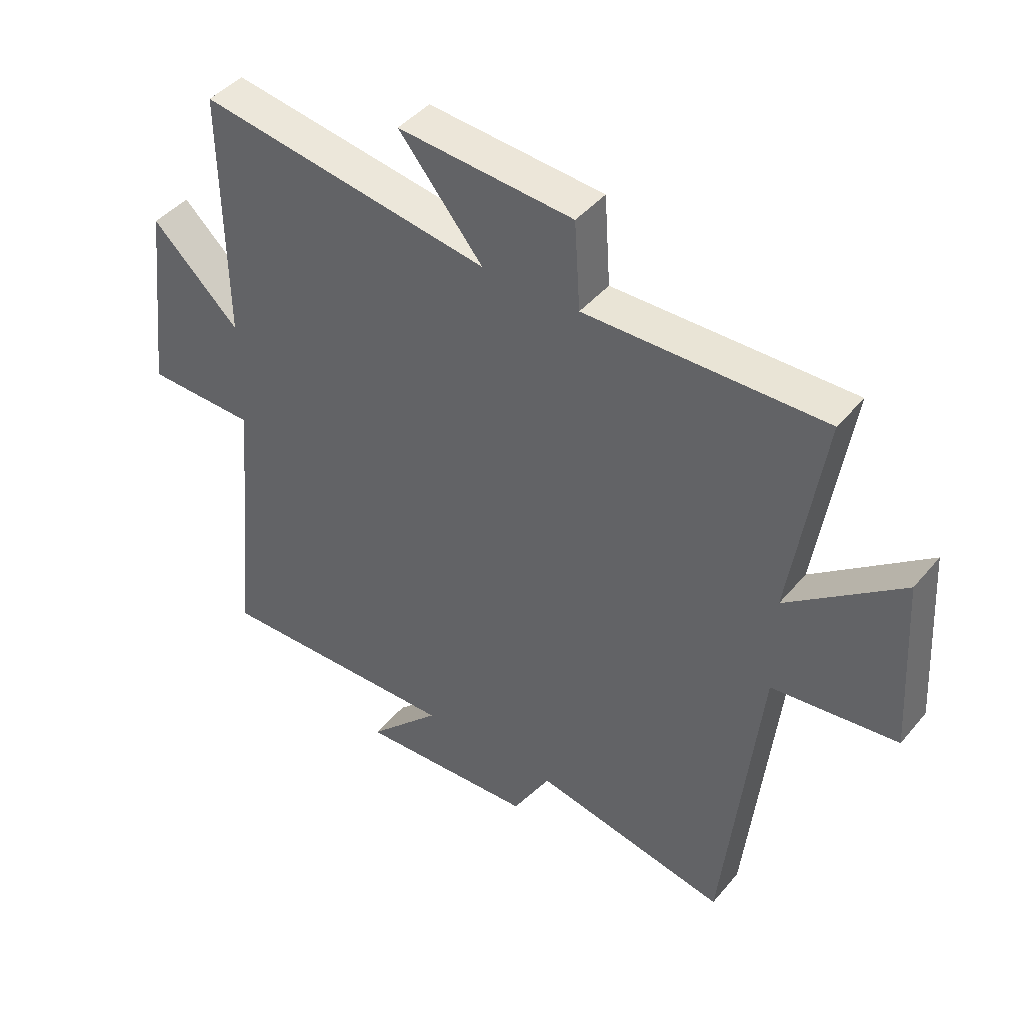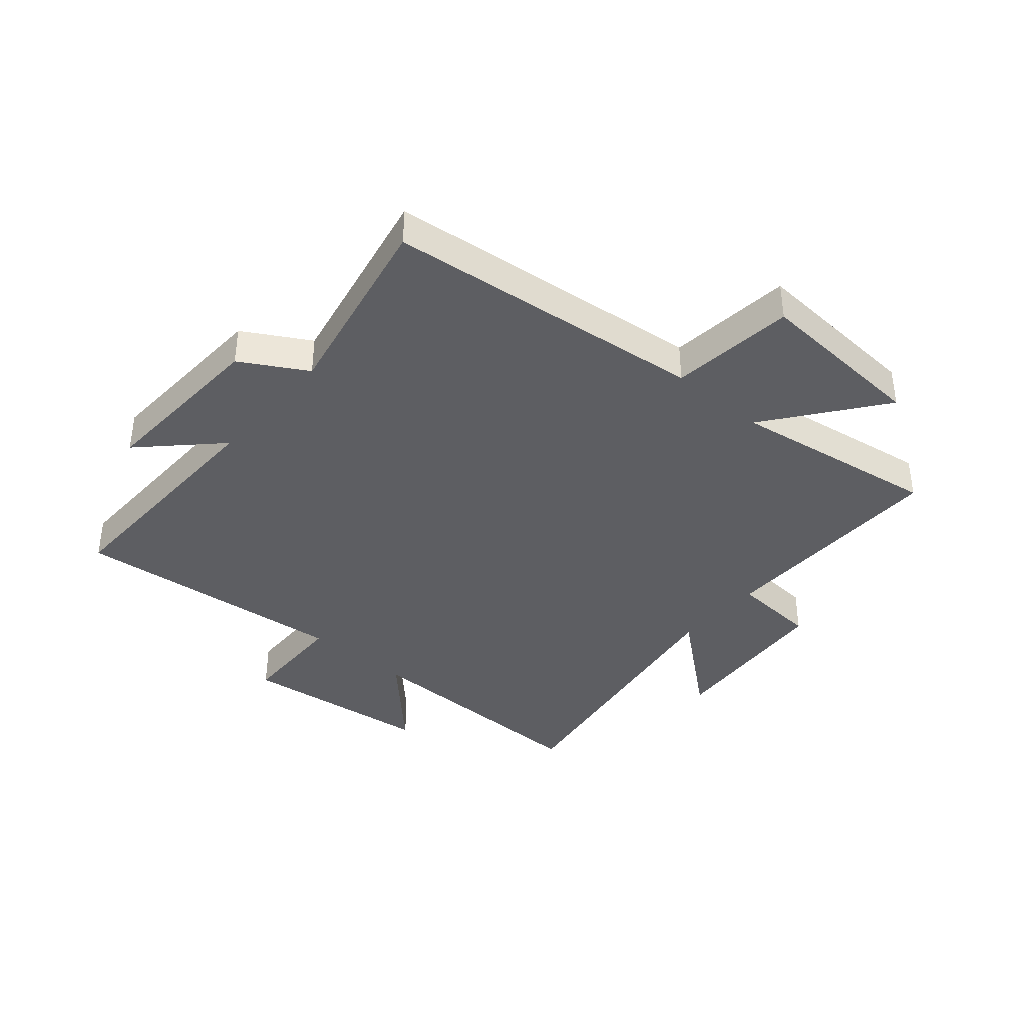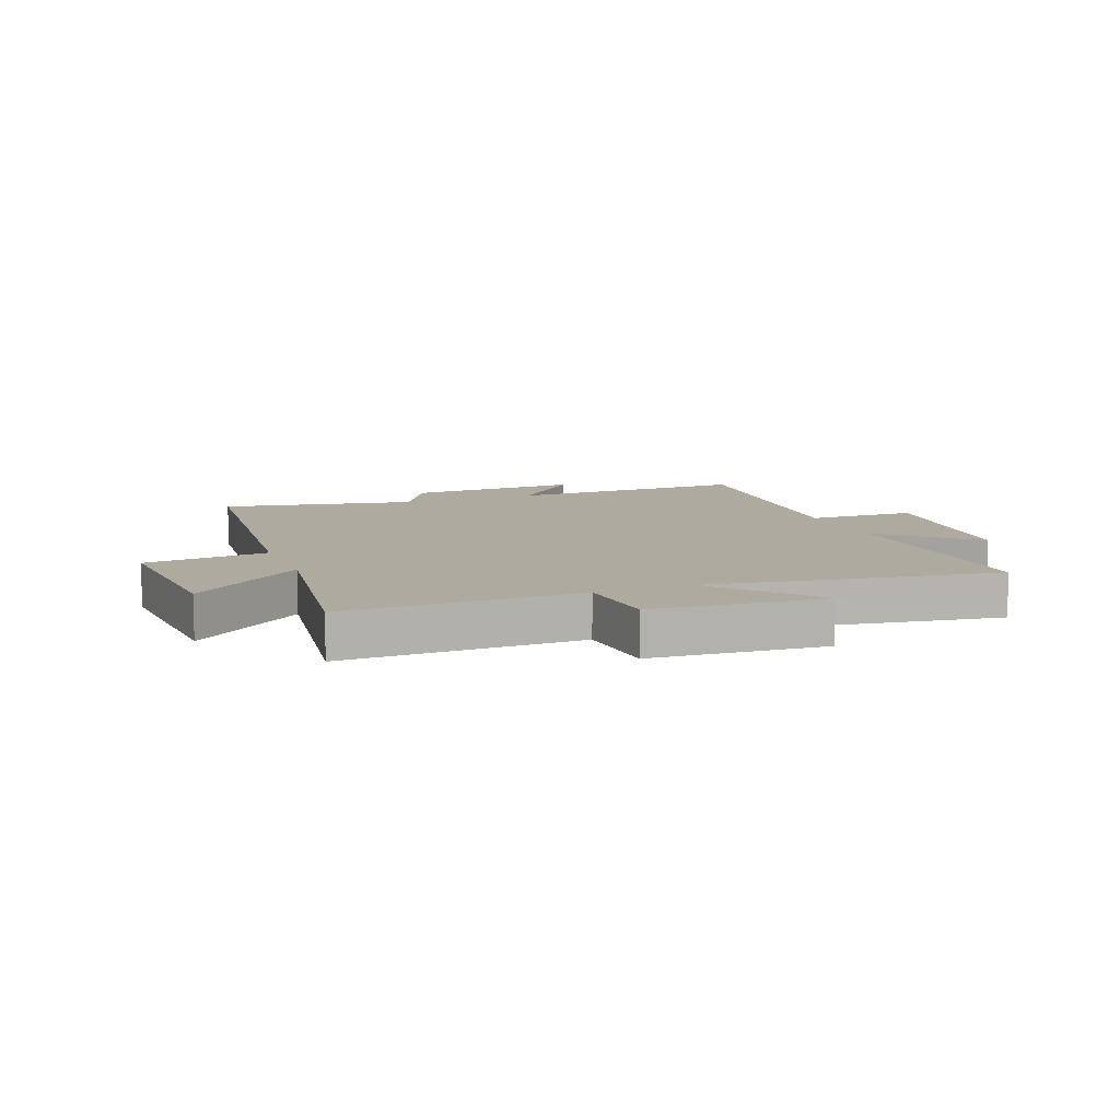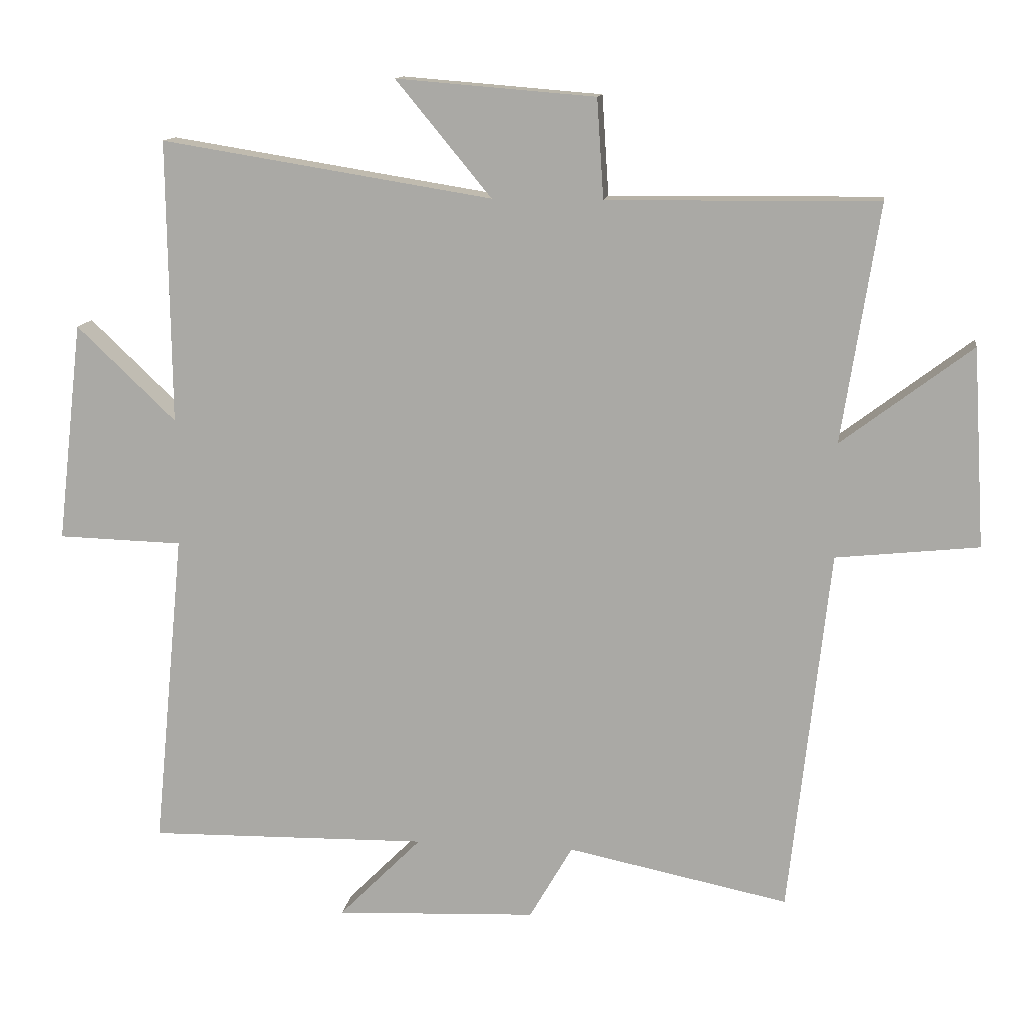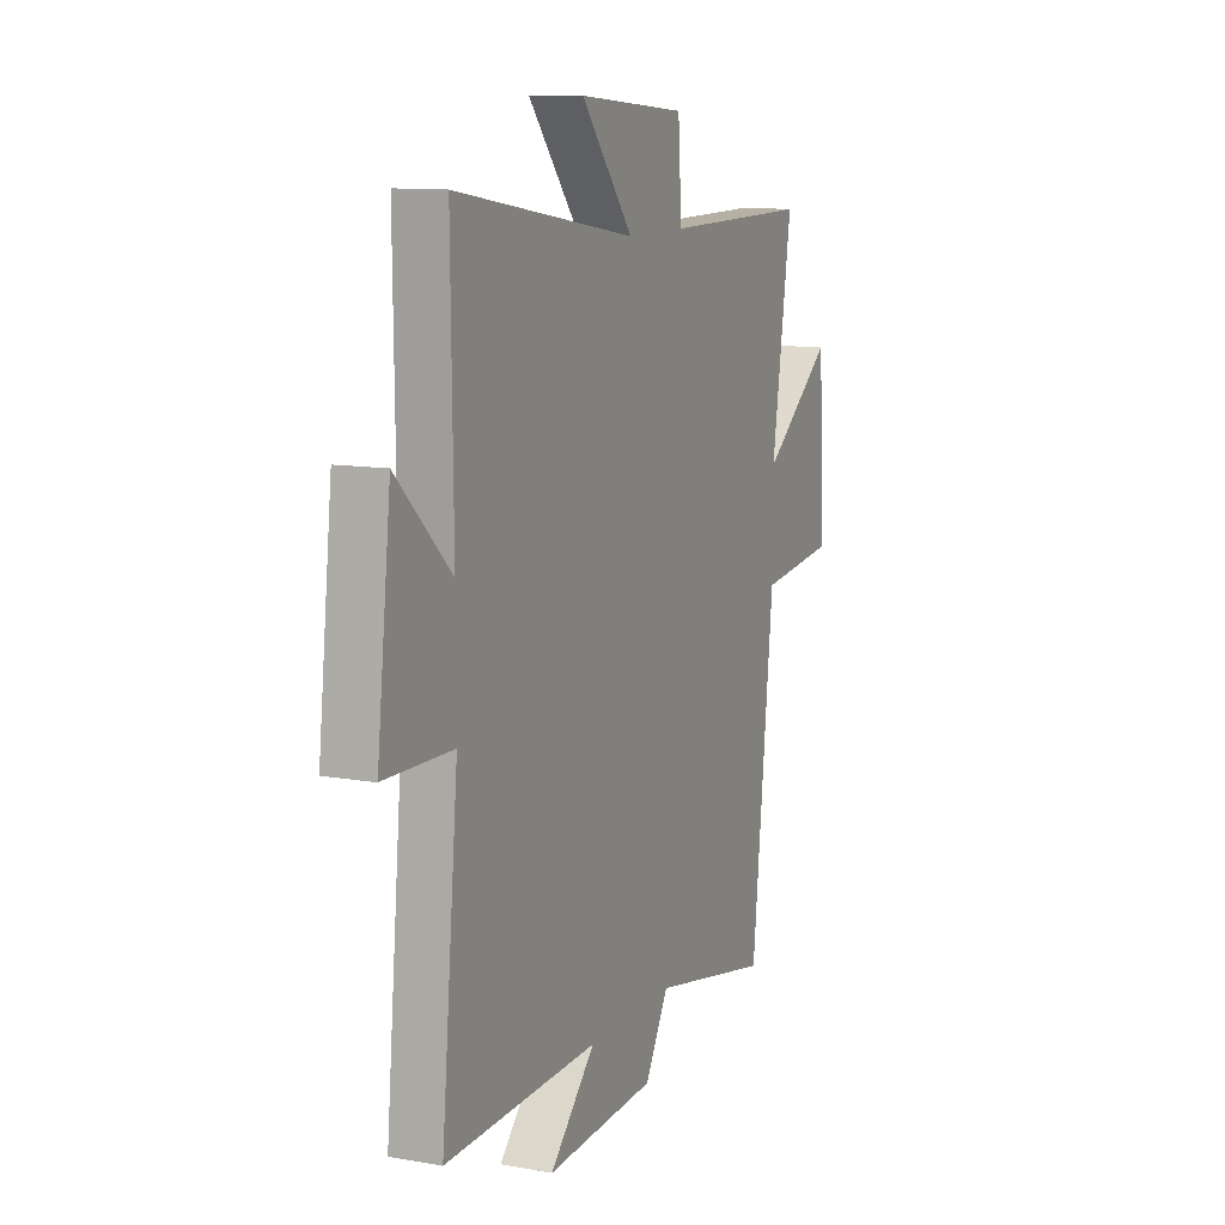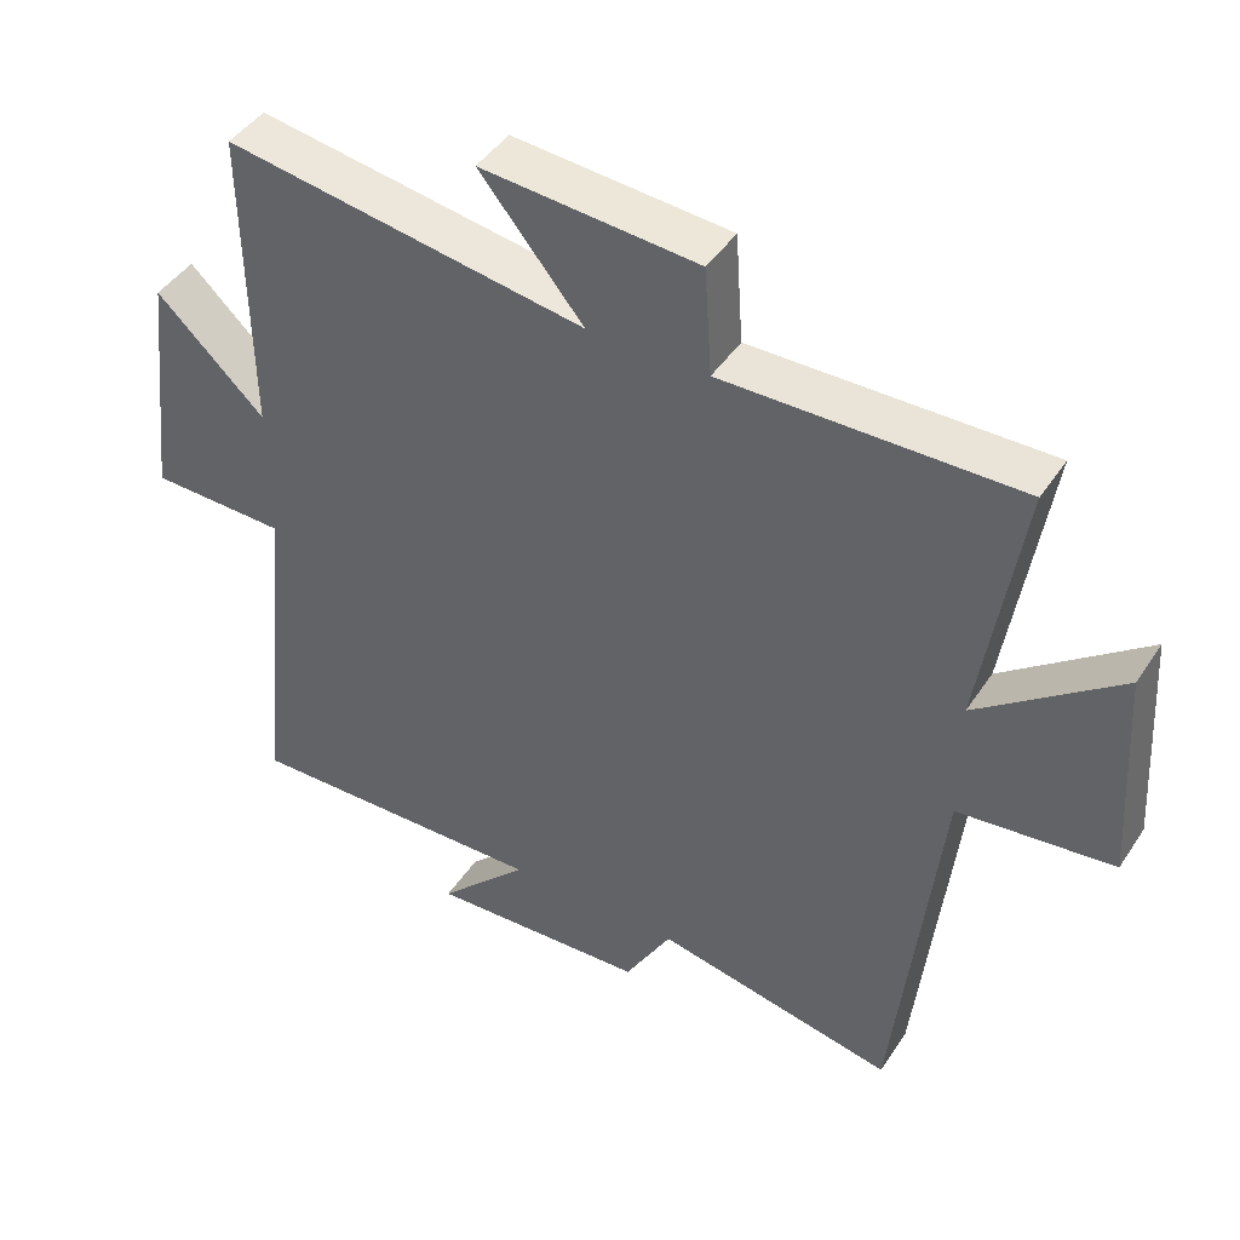
<metadata>
{"format":"obj","ext":"obj","renderer":"f3d","projection":"perspective","resolution":1024,"background":"white","views":[{"elev":43.3,"azim":-143.4,"up":"+Z"},{"elev":-39.0,"azim":-130.7,"up":"+Y"},{"elev":9.5,"azim":-21.7,"up":"+Y"},{"elev":12.7,"azim":-171.7,"up":"+Z"},{"elev":11.1,"azim":113.5,"up":"+Z"},{"elev":44.0,"azim":-148.9,"up":"+Z"}]}
</metadata>
<code>
v -0.44 0.07 -0.567
v -0.5 0.07 -0.022
v -0.712 0.07 0.001
v -0.694 0.07 0.297
v -0.5 0.07 0.15
v -0.555 0.07 0.504
v -0.152 0.07 0.5
v -0.142 0.07 0.648
v 0.154 0.07 0.672
v 0.012 0.07 0.5
v 0.505 0.07 0.579
v 0.5 0.07 0.157
v 0.648 0.07 0.298
v 0.686 0.07 -0.03
v 0.5 0.07 -0.035
v 0.546 0.07 -0.508
v 0.129 0.07 -0.5
v 0.253 0.07 -0.625
v -0.047 0.07 -0.611
v -0.111 0.07 -0.5
v -0.44 0 -0.567
v -0.5 0 -0.022
v -0.712 0 0.001
v -0.694 0 0.297
v -0.5 0 0.15
v -0.555 0 0.504
v -0.152 0 0.5
v -0.142 0 0.648
v 0.154 0 0.672
v 0.012 0 0.5
v 0.505 0 0.579
v 0.5 0 0.157
v 0.648 0 0.298
v 0.686 0 -0.03
v 0.5 0 -0.035
v 0.546 0 -0.508
v 0.129 0 -0.5
v 0.253 0 -0.625
v -0.047 0 -0.611
v -0.111 0 -0.5
f 17 18 19 20
f 15 16 17
f 15 17 20
f 12 13 14 15
f 12 15 20 1
f 10 11 12 1
f 7 8 9 10
f 5 6 7
f 5 7 10 1
f 2 3 4 5
f 1 2 5
f 40 39 38 37
f 37 36 35
f 40 37 35
f 35 34 33 32
f 21 40 35 32
f 21 32 31 30
f 30 29 28 27
f 27 26 25
f 21 30 27 25
f 25 24 23 22
f 25 22 21
f 1 21 22 2
f 2 22 23 3
f 3 23 24 4
f 4 24 25 5
f 5 25 26 6
f 6 26 27 7
f 7 27 28 8
f 8 28 29 9
f 9 29 30 10
f 10 30 31 11
f 11 31 32 12
f 12 32 33 13
f 13 33 34 14
f 14 34 35 15
f 15 35 36 16
f 16 36 37 17
f 17 37 38 18
f 18 38 39 19
f 19 39 40 20
f 20 40 21 1

</code>
